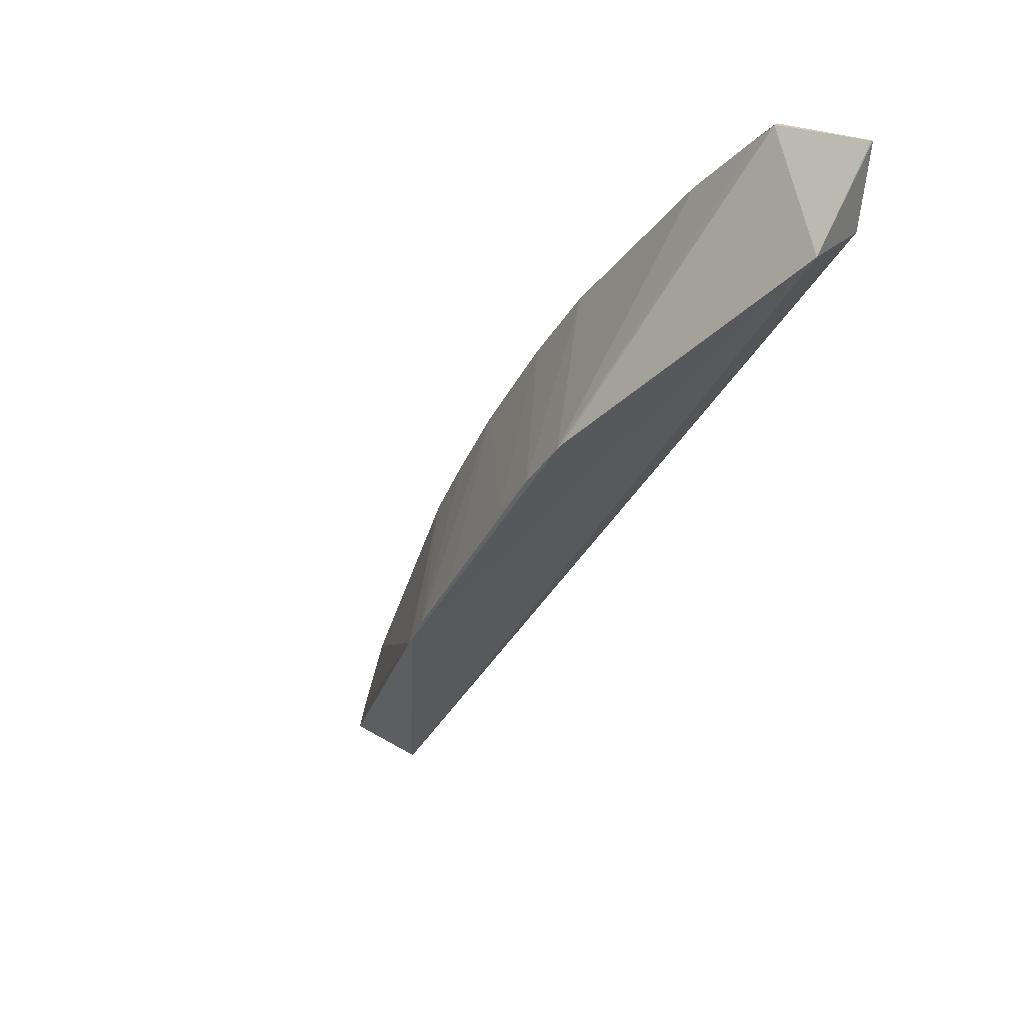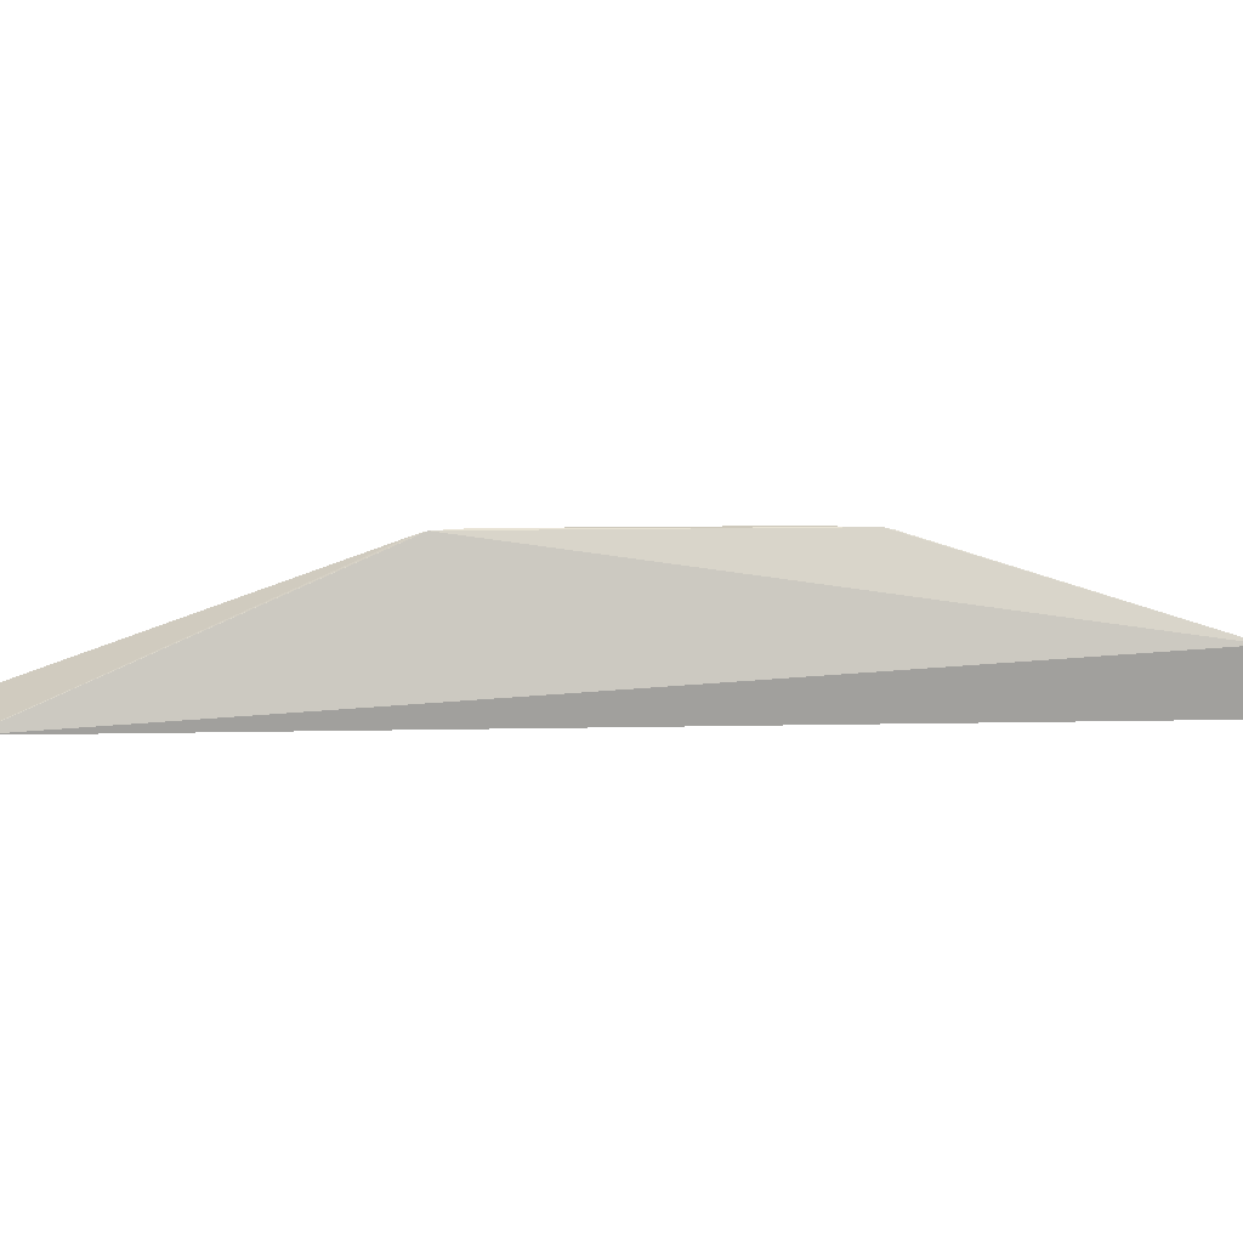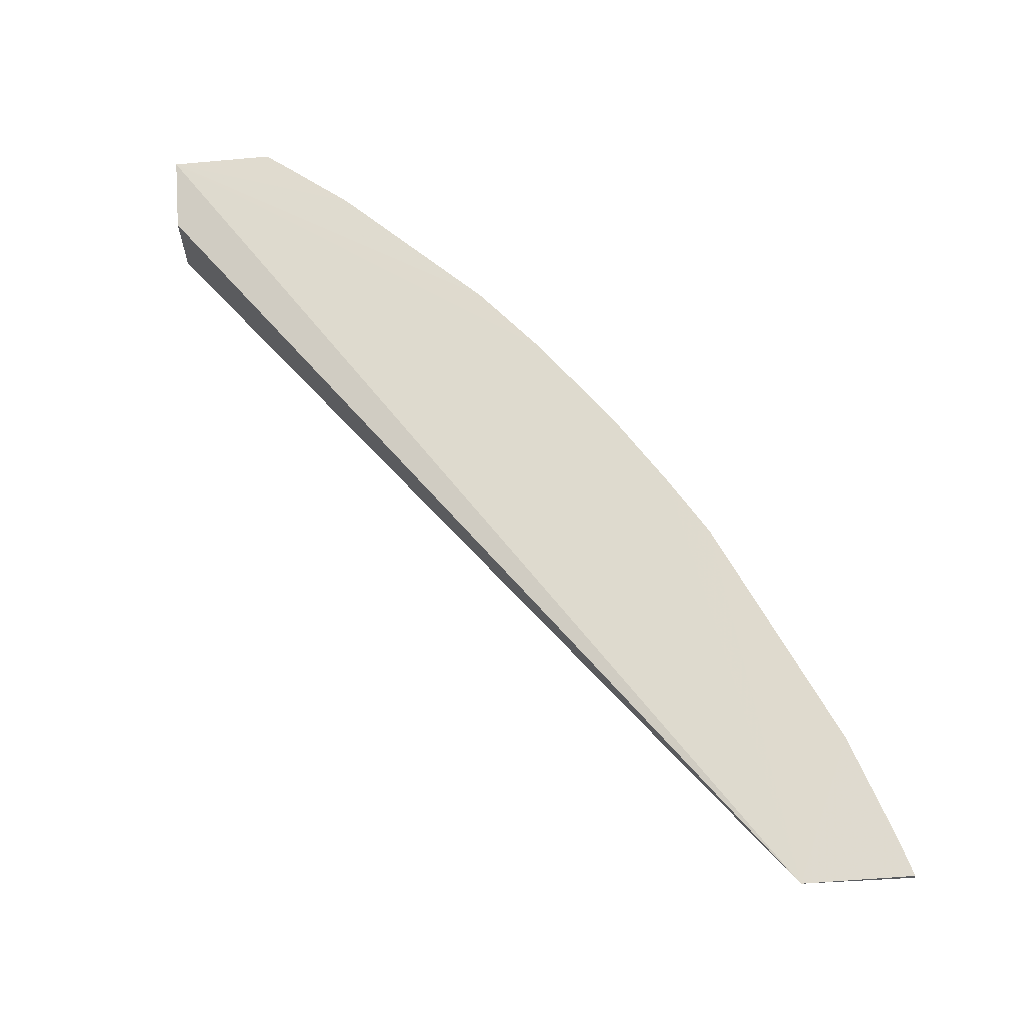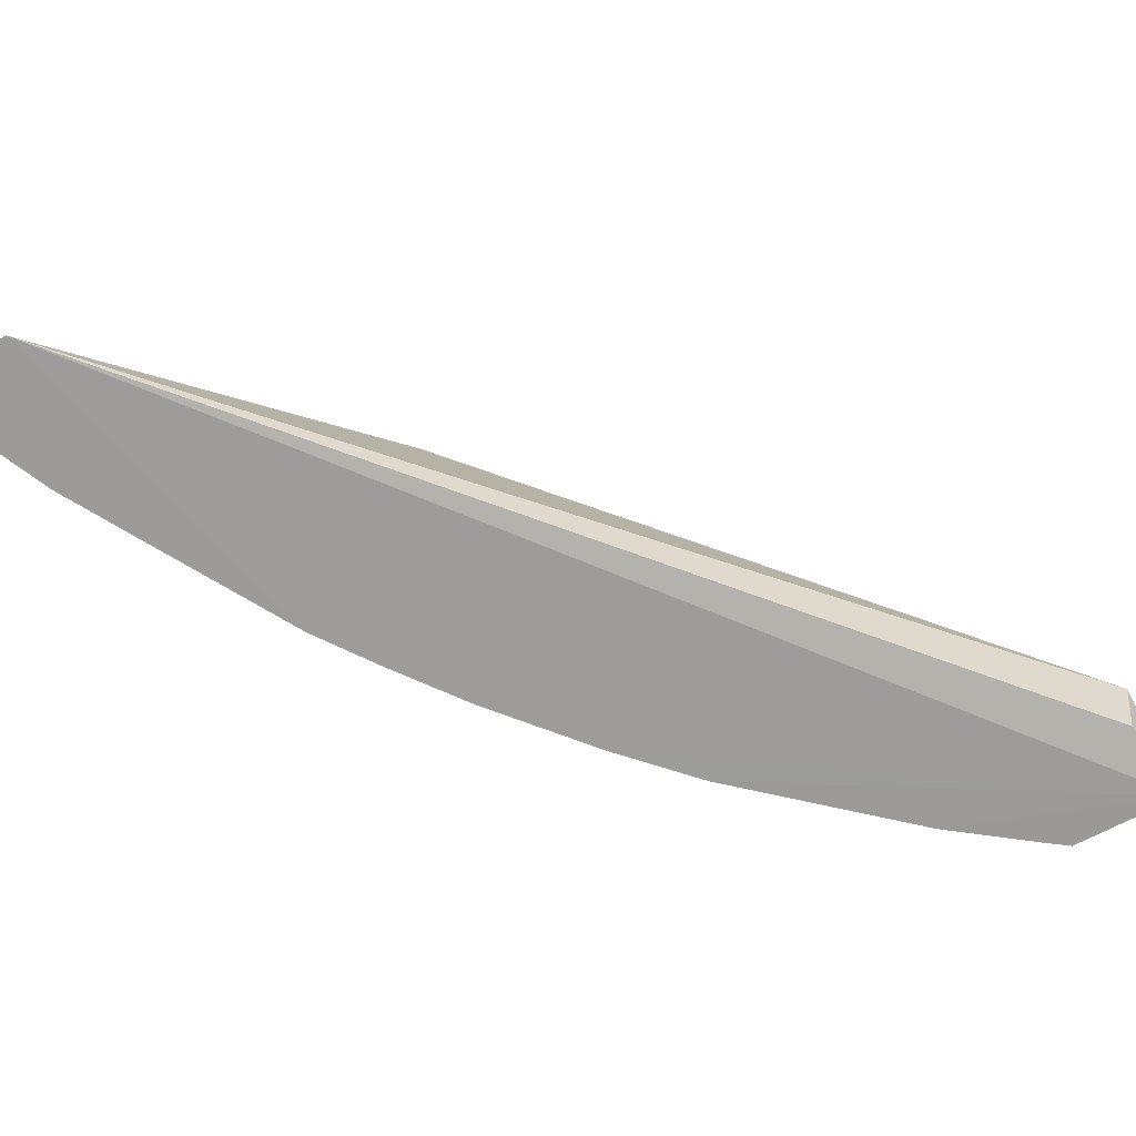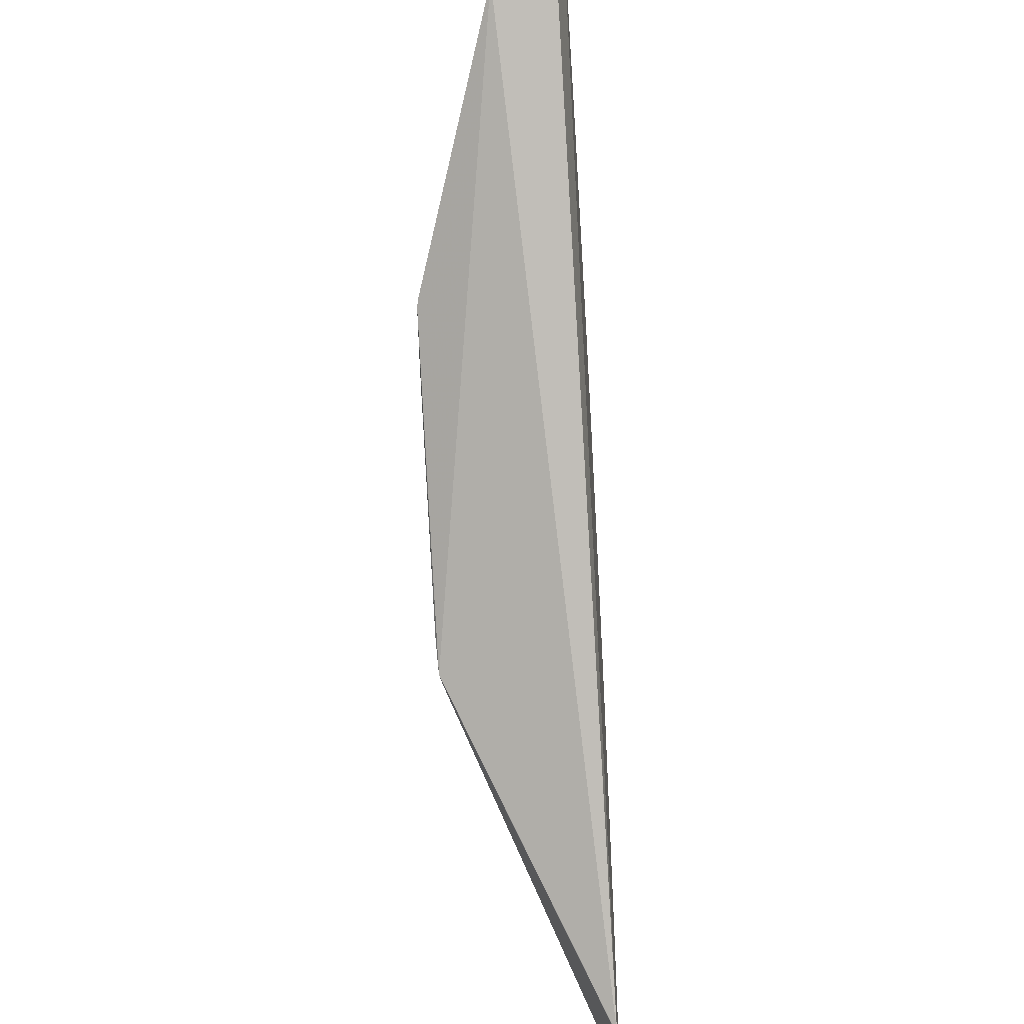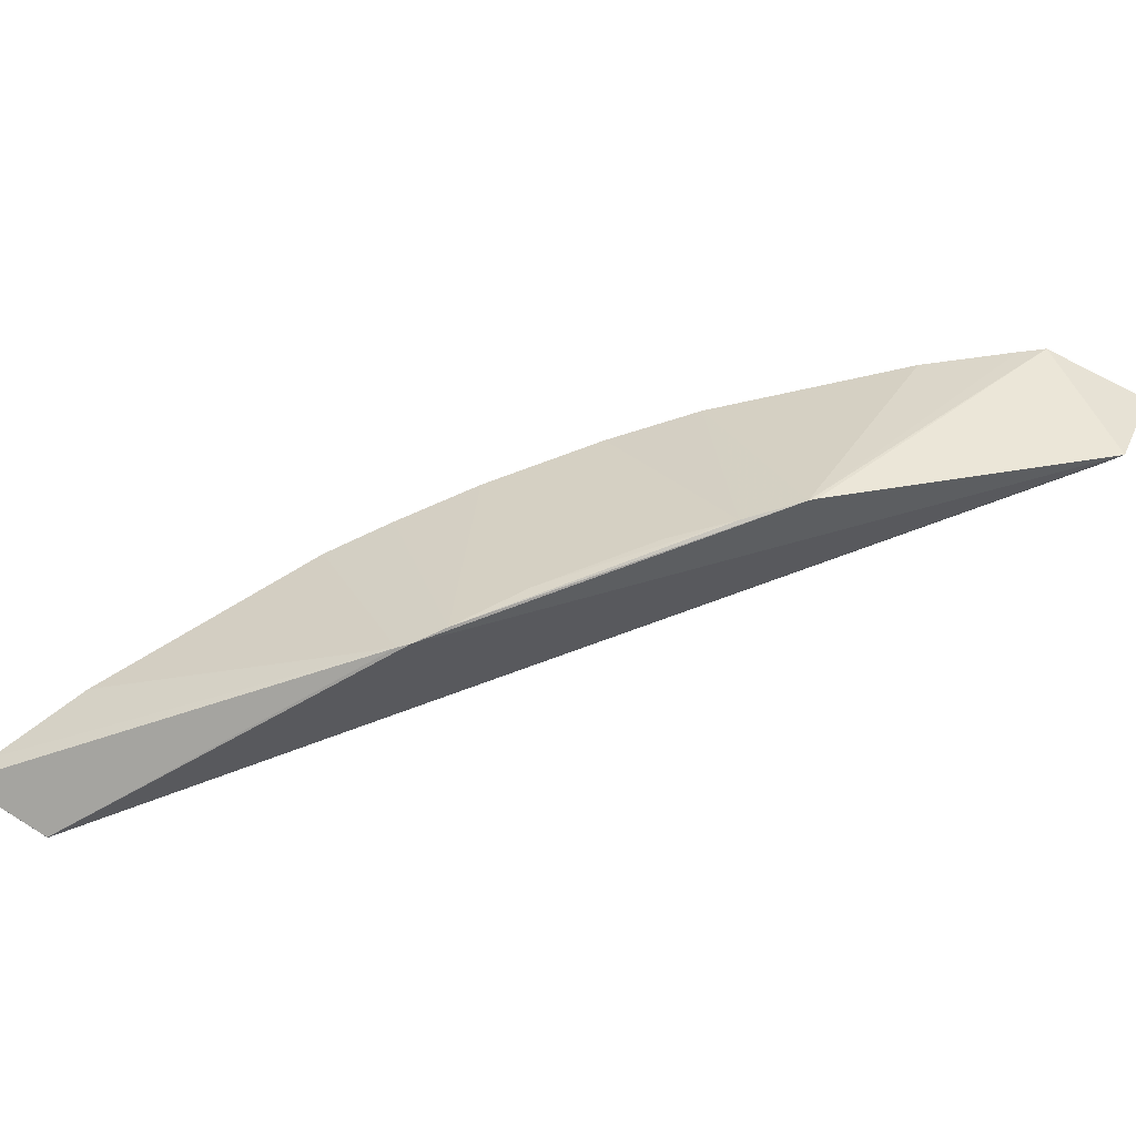
<metadata>
{"format":"obj","ext":"obj","renderer":"f3d","projection":"perspective","resolution":1024,"background":"white","views":[{"elev":25.9,"azim":48.9,"up":"+Y"},{"elev":7.6,"azim":50.3,"up":"+Z"},{"elev":-30.0,"azim":-166.0,"up":"+Y"},{"elev":-71.0,"azim":32.2,"up":"+Z"},{"elev":-32.5,"azim":95.0,"up":"+Y"},{"elev":75.8,"azim":32.5,"up":"+Z"}]}
</metadata>
<code>
v -0.08822 0.08361 -0.08486
v -0.07364 0.09844 -0.09115
v -0.08146 0.1037 -0.09559
v -0.09848 0.08783 -0.09585
v -0.1185 0.04166 -0.096
v -0.08806 0.09818 -0.09559
v -0.1041 0.06276 -0.08482
v -0.0745 0.09874 -0.09554
v -0.08863 0.08315 -0.08472
v -0.08296 0.1026 -0.09585
v -0.1217 0.05081 -0.09559
v -0.07411 0.1043 -0.096
v -0.08293 0.1025 -0.09559
v -0.09845 0.0878 -0.09559
v -0.08809 0.09822 -0.09585
v -0.1218 0.05083 -0.09585
v -0.1252 0.04157 -0.09559
v -0.07412 0.1043 -0.09588
v -0.0815 0.1038 -0.09585
v -0.108 0.07579 -0.09585
v -0.1185 0.04166 -0.09597
v -0.1048 0.06214 -0.08511
v -0.1252 0.04158 -0.09586
v -0.1244 0.04388 -0.09585
v -0.1141 0.06636 -0.09585
v -0.1028 0.08268 -0.09585
v -0.1244 0.04386 -0.09559
v -0.114 0.06633 -0.09559
v -0.09152 0.07984 -0.08465
v -0.1079 0.07576 -0.09559
v -0.1028 0.08265 -0.09559
v -0.1028 0.0648 -0.0847
v -0.1114 0.07062 -0.09585
v -0.09483 0.07651 -0.08524
v -0.1114 0.0706 -0.09559
v -0.09999 0.06962 -0.08524
f 1 2 3
f 7 5 2
f 8 2 5
f 9 1 3
f 9 7 2
f 9 2 1
f 12 2 8
f 12 8 5
f 13 9 3
f 13 6 9
f 13 10 6
f 14 9 6
f 15 6 10
f 15 14 6
f 15 4 14
f 15 12 4
f 15 10 12
f 18 3 2
f 18 2 12
f 19 12 10
f 19 18 12
f 19 3 18
f 19 13 3
f 19 10 13
f 20 12 5
f 21 17 5
f 21 5 7
f 22 21 7
f 22 17 21
f 23 16 5
f 23 5 17
f 24 11 16
f 24 23 17
f 24 16 23
f 25 5 16
f 25 16 11
f 26 14 4
f 26 4 12
f 26 12 20
f 27 22 11
f 27 17 22
f 27 24 17
f 27 11 24
f 28 25 11
f 28 11 22
f 28 22 7
f 29 9 14
f 31 29 14
f 31 14 26
f 31 26 20
f 31 20 30
f 32 7 9
f 32 9 29
f 32 28 7
f 33 30 20
f 33 25 28
f 33 20 5
f 33 5 25
f 34 31 30
f 34 29 31
f 35 32 30
f 35 28 32
f 35 33 28
f 35 30 33
f 36 32 29
f 36 29 34
f 36 34 30
f 36 30 32

</code>
